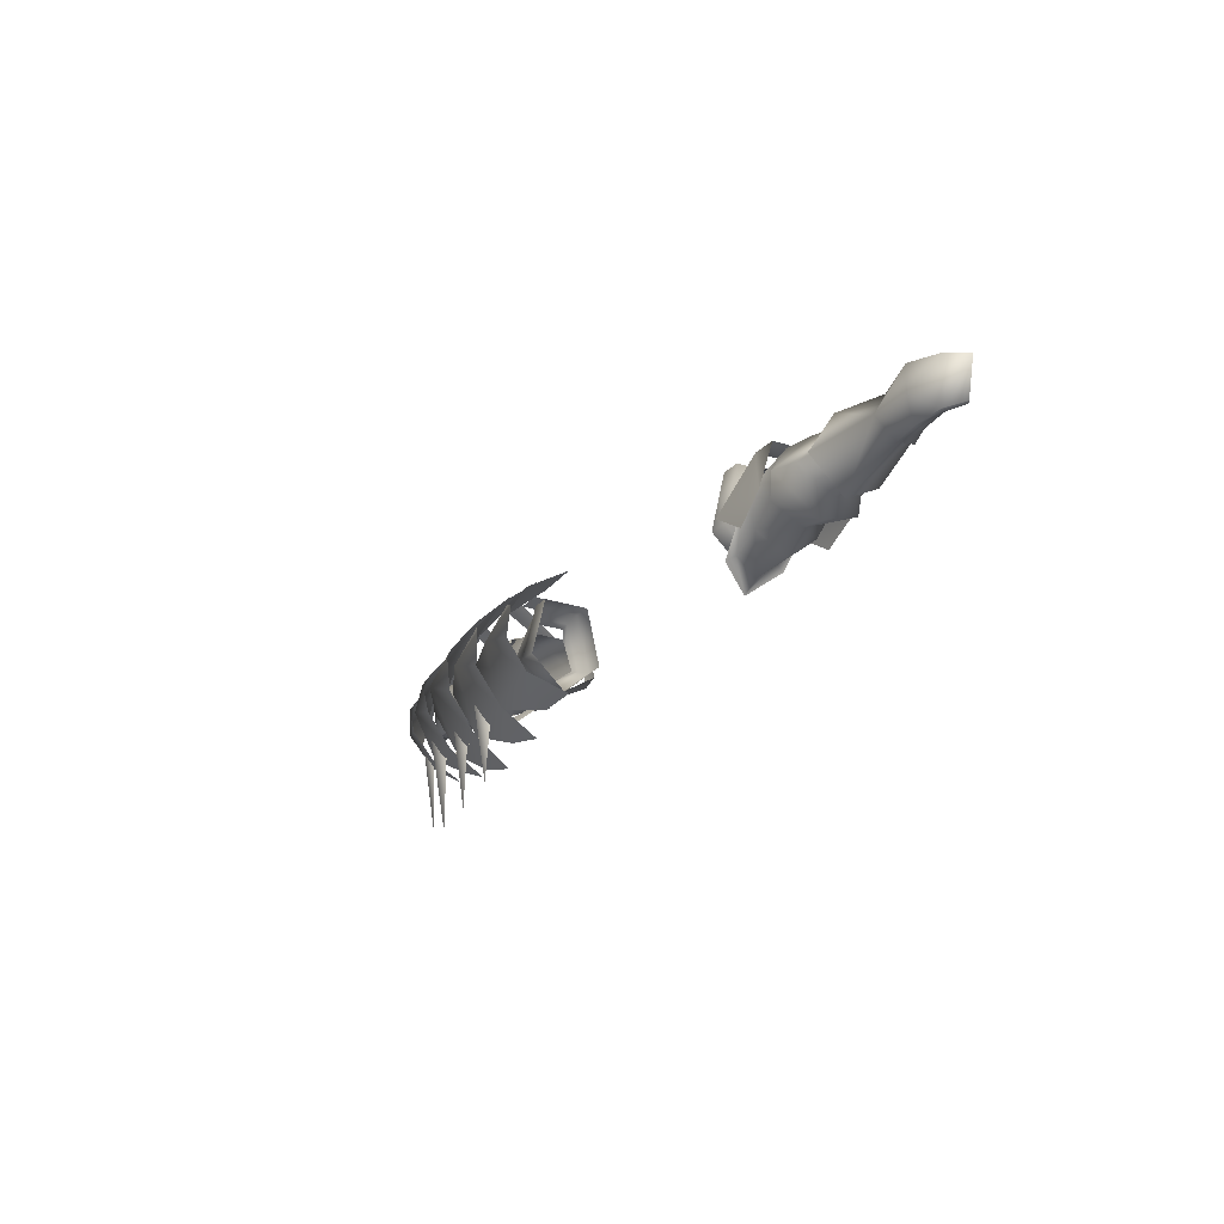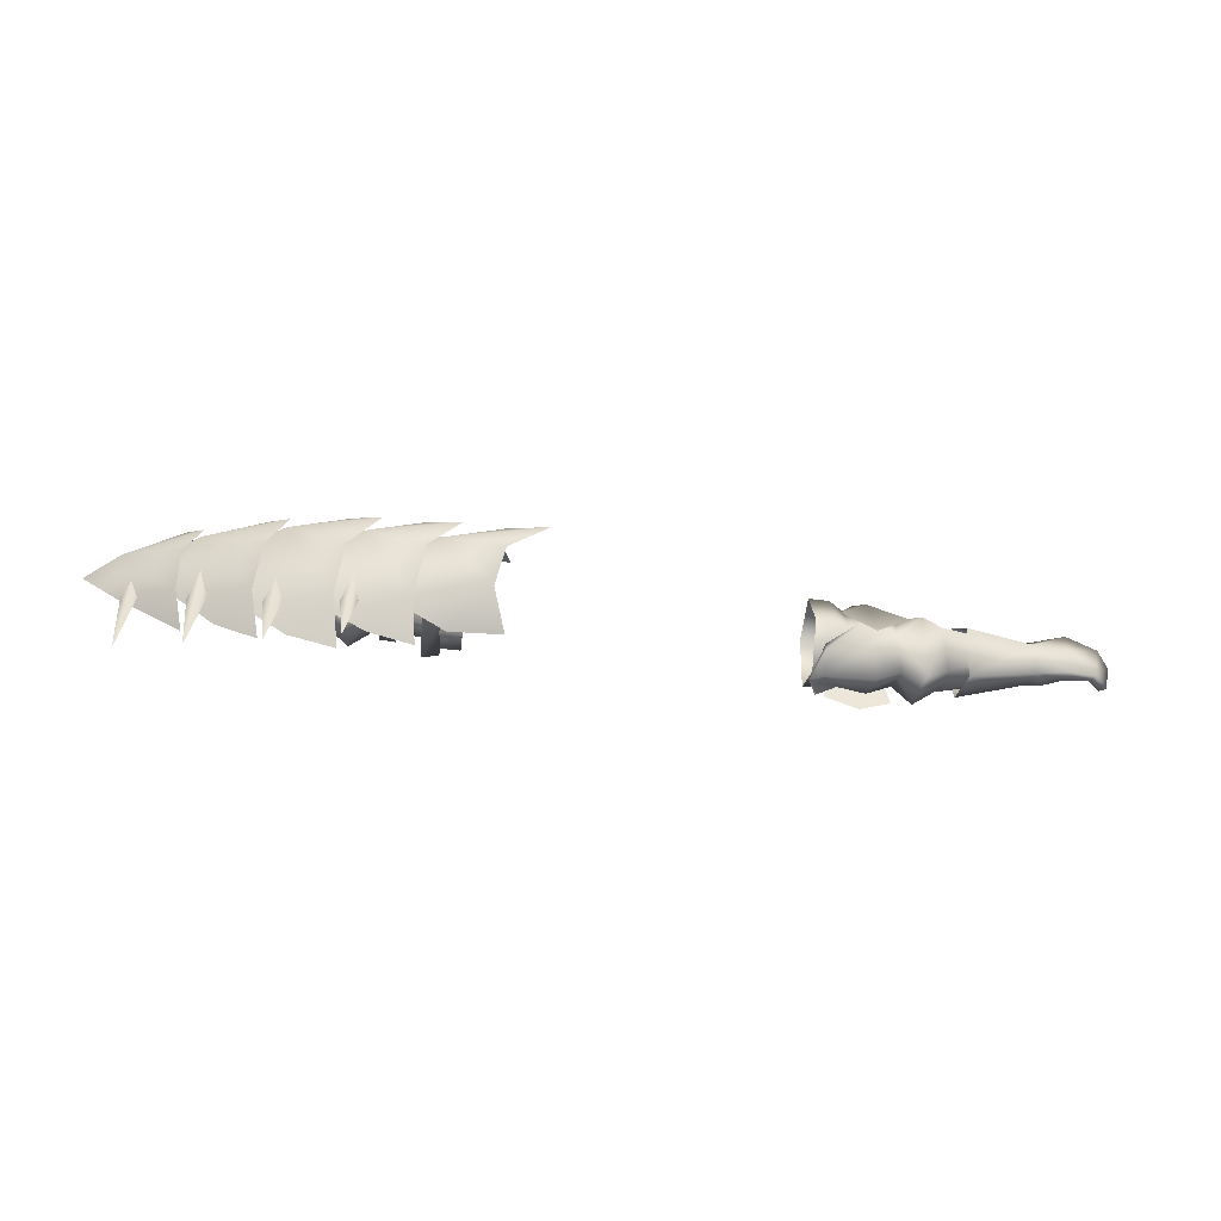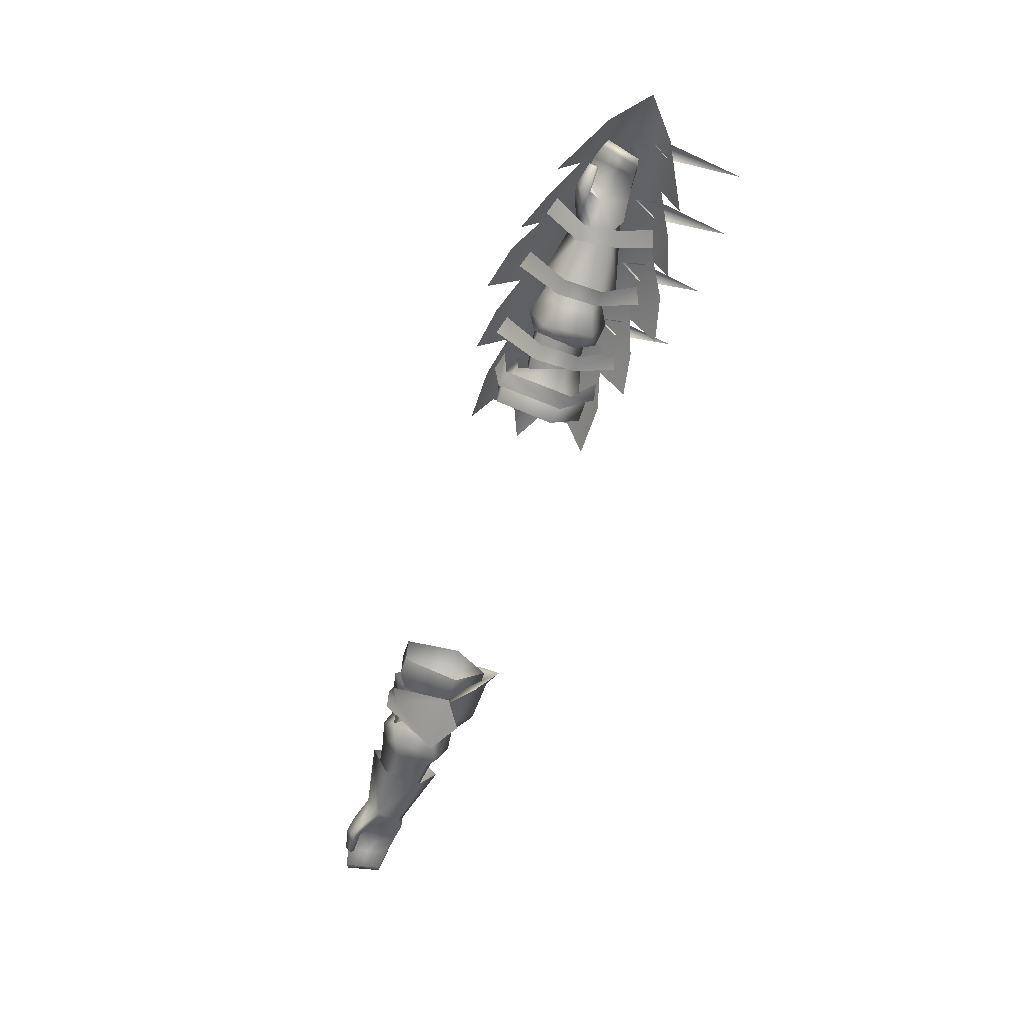
<metadata>
{"format":"obj","ext":"obj","renderer":"f3d","projection":"perspective","resolution":1024,"background":"white","views":[{"elev":-22.5,"azim":-120.0,"up":"+Z"},{"elev":-58.3,"azim":172.9,"up":"+Z"},{"elev":-68.3,"azim":71.2,"up":"+Y"}]}
</metadata>
<code>
g mesh00
v -70.68 33.73 -4.033
v -72.57 37.33 -5.609
v -56.07 30.98 -5.885
v -57.36 37.09 -7.841
v -72.57 37.33 -5.609
v -72.27 40.22 -1.862
v -57.36 37.09 -7.841
f 1 2 3
f 3 2 4
f 5 6 7
v -33.32 42.17 -11
v -33.85 40.28 -9.71
v -41.66 43.14 -2.164
v -43.32 36.78 -12.92
v -42.36 42.17 -8.79
v -34.21 36.78 -13.3
v -46.89 42.17 -5.5
v -48.17 39.59 3.932
v -43.11 30.63 -8.289
v -34.01 32.52 -9.209
v -42.38 29.6 -1.909
v -48.35 36.78 -9.628
v -30.81 36.78 -15.13
v -70.68 33.73 -4.033
v -56.07 30.98 -5.885
v -70.85 34.05 -0.153
v -55.21 31.51 1.12
v -48.13 30.63 -4.999
v -48.42 32.67 3.941
v -56.03 36.79 4.494
v -51.38 44.88 -2.692
v -55.66 43.02 -2.596
v -53.22 37.01 -10.22
v -57.36 37.09 -7.841
v -52.15 28.66 -7.401
v -56.07 30.98 -5.885
v -33.36 30.63 -10.5
v -56.07 30.98 -5.885
v -52.15 28.66 -7.401
v -55.21 31.51 1.12
v -50.89 29.3 2.661
v -51.08 36.49 5.765
v -70.85 34.05 -0.153
v -55.21 31.51 1.12
v -71.07 37.64 1.91
v -56.03 36.79 4.494
v -72.27 40.22 -1.862
v -55.66 43.02 -2.596
v -57.36 37.09 -7.841
v -48.13 30.63 -4.999
v -48.42 32.67 3.941
v -48.17 39.59 3.932
v -46.89 42.17 -5.5
v -48.35 36.78 -9.628
v -52.15 28.66 -7.401
v -48.13 30.63 -4.999
f 8 9 10
f 11 12 13
f 10 14 15
f 11 13 16
f 16 13 17
f 16 17 18
f 19 14 12
f 9 8 20
f 21 22 23
f 23 22 24
f 12 11 19
f 19 11 16
f 19 16 25
f 25 16 18
f 25 18 26
f 27 28 29
f 29 28 30
f 29 30 31
f 31 30 32
f 31 32 33
f 14 10 12
f 12 10 9
f 12 9 13
f 13 9 20
f 13 20 17
f 17 20 34
f 17 34 18
f 35 36 37
f 37 36 38
f 37 38 27
f 27 38 39
f 27 39 28
f 40 41 42
f 42 41 43
f 42 43 44
f 44 43 45
f 44 45 46
f 36 47 38
f 38 47 48
f 38 48 39
f 39 48 49
f 39 49 28
f 28 49 50
f 28 50 30
f 30 50 51
f 30 51 52
f 52 51 53
v 72.27 40.22 -1.862
v 72.57 37.33 -5.609
v 57.36 37.09 -7.841
v 56.03 36.79 4.494
v 55.21 31.51 1.12
v 70.85 34.05 -0.153
v 52.15 28.66 -7.401
v 48.13 30.63 -4.999
v 48.35 36.78 -9.628
v 52.15 28.66 -7.401
v 56.07 30.98 -5.885
v 50.89 29.3 2.661
v 55.21 31.51 1.12
v 56.03 36.79 4.494
v 70.85 34.05 -0.153
v 55.21 31.51 1.12
v 70.68 33.73 -4.033
v 56.07 30.98 -5.885
v 72.57 37.33 -5.609
v 57.36 37.09 -7.841
v 55.66 43.02 -2.596
v 71.07 37.64 1.91
v 56.07 30.98 -5.885
v 57.36 37.09 -7.841
v 53.22 37.01 -10.22
v 55.66 43.02 -2.596
v 51.38 44.88 -2.692
v 51.08 36.49 5.765
v 52.15 28.66 -7.401
v 48.35 36.78 -9.628
v 46.89 41.85 -5.5
v 48.17 39.59 3.932
v 48.42 32.67 3.941
v 48.13 30.63 -4.999
f 54 55 56
f 57 58 59
f 60 61 62
f 63 64 65
f 65 64 66
f 65 66 67
f 68 69 70
f 70 69 71
f 70 71 72
f 72 71 73
f 56 74 54
f 54 74 57
f 54 57 75
f 75 57 59
f 76 60 77
f 77 60 78
f 77 78 79
f 79 78 80
f 79 80 67
f 67 80 81
f 67 81 65
f 82 83 78
f 78 83 84
f 78 84 80
f 80 84 85
f 80 85 81
f 81 85 86
f 81 86 65
f 65 86 87
f 65 87 63
v -77.57 36.53 -0.4064
v -72.5 33.48 0.0669
v -79.18 33.12 2.63
v -73.24 40.87 -1.709
v -59.91 43.81 -2.989
v -60.74 37.61 -9.827
v -74.2 37.53 -5.893
v -73.24 40.87 -1.709
v -79.44 38.37 -5.767
v -72.5 33.48 0.0669
v -77.57 36.53 -0.4064
v -72.93 33.59 -4.326
v -75.17 34.87 -6.056
v -74.2 37.53 -5.893
v -79.11 36.26 -5.671
v -79.44 38.37 -5.767
v -74.2 37.53 -5.893
v -60.74 37.61 -9.827
v -72.93 33.59 -4.326
v -60.07 30.35 -6.049
v -72.5 33.48 0.0669
v -59.68 30.6 2.231
v -59.49 38.05 5.604
v -79.44 38.37 -5.767
v -80.4 40.14 -1.312
v -73.24 40.87 -1.709
v -80.52 40.06 3.874
v -72.46 37.84 3.078
v -76.96 35.37 5.067
v -75.59 32.12 3.185
v -72.46 37.84 3.078
v -75.59 32.12 3.185
v -79.18 33.12 2.63
f 88 89 90
f 91 92 93
f 93 94 95
f 95 94 96
f 97 98 99
f 99 98 100
f 99 100 101
f 101 100 102
f 101 102 103
f 104 105 106
f 106 105 107
f 106 107 108
f 108 107 109
f 108 109 110
f 111 112 113
f 113 112 114
f 113 114 115
f 115 114 116
f 115 116 117
f 92 91 110
f 110 91 118
f 110 118 108
f 108 118 119
f 108 119 120
v -80.4 40.14 -1.312
v -79.44 38.37 -5.767
v -85.3 37.82 -5.352
v -79.55 33.98 5.684
v -84.26 34.2 4.586
v -79.1 31.84 4.064
v -84.21 32.69 3.476
v -84.29 33.58 2.695
v -77.57 36.53 -0.4064
v -79.11 36.26 -5.671
v -75.17 34.87 -6.056
v -85.3 37.82 -5.352
v -79.44 38.37 -5.767
v -84.21 36.36 -5.079
v -85.49 36.14 3.86
v -88.41 33.76 3.127
v -86.96 33.94 -4.287
v -89.85 34.85 2.532
v -88.15 34.78 -4.526
v -76.96 35.37 5.067
v -75.59 32.12 3.185
v -79.18 33.12 2.63
v -88.15 34.78 -4.526
v -89.85 34.85 2.532
v -87.08 38.19 3.112
v -80.52 40.06 3.874
v -88.41 33.76 3.127
v -85.49 36.14 3.86
v -81.19 36.68 4.264
v -79.67 35.19 4.21
v -84.34 34.92 3.521
v -84.21 32.69 3.476
v -84.26 34.2 4.586
v -84.34 34.92 3.521
v -79.67 35.19 4.21
v -81.19 36.68 4.264
v -88.15 34.78 -4.526
f 121 122 123
f 124 125 126
f 126 125 127
f 126 127 128
f 129 130 131
f 132 133 134
f 134 133 130
f 135 136 137
f 137 136 138
f 137 138 139
f 140 124 141
f 141 124 126
f 141 126 142
f 142 126 128
f 143 144 123
f 123 144 145
f 123 145 121
f 121 145 146
f 144 147 145
f 145 147 148
f 145 148 146
f 146 148 149
f 146 149 140
f 140 149 150
f 140 150 124
f 124 150 151
f 124 151 125
f 152 153 128
f 128 153 154
f 128 154 142
f 142 154 155
f 142 155 129
f 129 155 156
f 129 156 130
f 130 156 135
f 130 135 134
f 134 135 137
f 134 137 132
f 132 137 157
v 72.93 33.59 -4.326
v 60.07 30.35 -6.049
v 60.74 37.61 -9.827
v 73.24 40.87 -1.709
v 59.91 43.81 -2.989
v 59.49 38.05 5.604
v 73.24 40.87 -1.709
v 80.4 40.14 -1.312
v 79.44 38.37 -5.767
v 72.5 33.48 0.0669
v 75.59 32.12 3.185
v 72.46 37.84 3.078
v 76.96 35.37 5.067
v 80.52 40.06 3.874
v 74.2 37.53 -5.893
v 79.44 38.37 -5.767
v 74.2 37.53 -5.893
v 60.74 37.61 -9.827
v 79.44 38.37 -5.767
v 79.11 36.26 -5.671
v 75.17 34.87 -6.056
v 72.93 33.59 -4.326
v 77.57 36.53 -0.4064
v 72.5 33.48 0.0669
v 79.18 33.12 2.63
v 75.59 32.12 3.185
v 59.68 30.6 2.231
v 72.5 33.48 0.0669
v 72.46 37.84 3.078
v 80.52 40.06 3.874
v 80.4 40.14 -1.312
f 158 159 160
f 161 162 163
f 164 165 166
f 167 168 169
f 169 168 170
f 169 170 171
f 160 172 158
f 173 174 161
f 161 174 175
f 161 175 162
f 176 177 172
f 172 177 178
f 172 178 179
f 179 178 180
f 179 180 181
f 181 180 182
f 181 182 183
f 159 158 184
f 184 158 185
f 184 185 163
f 163 185 186
f 163 186 161
f 161 186 187
f 161 187 188
v 87.08 38.19 3.112
v 80.4 40.14 -1.312
v 80.52 40.06 3.874
v 84.21 36.36 -5.079
v 79.11 36.26 -5.671
v 79.44 38.37 -5.767
v 77.57 36.53 -0.4064
v 81.19 36.68 4.264
v 79.67 35.19 4.21
v 85.3 37.82 -5.352
v 79.44 38.37 -5.767
v 79.18 33.12 2.63
v 79.1 31.84 4.064
v 75.59 32.12 3.185
v 85.3 37.82 -5.352
v 88.15 34.78 -4.526
v 86.96 33.94 -4.287
v 84.26 34.2 4.586
v 84.34 34.92 3.521
v 79.67 35.19 4.21
v 89.85 34.85 2.532
v 88.15 34.78 -4.526
v 88.41 33.76 3.127
v 85.49 36.14 3.86
v 75.17 34.87 -6.056
v 88.15 34.78 -4.526
v 89.85 34.85 2.532
v 76.96 35.37 5.067
v 79.55 33.98 5.684
v 84.21 32.69 3.476
v 84.29 33.58 2.695
v 81.19 36.68 4.264
v 85.49 36.14 3.86
v 88.41 33.76 3.127
v 84.26 34.2 4.586
v 84.21 32.69 3.476
v 84.34 34.92 3.521
f 189 190 191
f 192 193 194
f 195 196 197
f 198 199 190
f 200 201 202
f 203 204 205
f 206 207 208
f 190 189 198
f 198 189 209
f 198 209 210
f 211 212 192
f 192 212 196
f 192 196 193
f 193 196 195
f 193 195 213
f 194 203 192
f 192 203 205
f 192 205 211
f 211 205 214
f 211 214 215
f 216 202 217
f 217 202 201
f 217 201 218
f 218 201 200
f 218 200 219
f 218 206 217
f 217 206 208
f 217 208 216
f 216 208 220
f 216 220 191
f 191 220 221
f 191 221 189
f 189 221 222
f 189 222 209
f 223 224 225
f 225 224 219
f 225 219 197
f 197 219 200
f 197 200 195
v 46.4 39.43 3.12
v 47.66 41.46 -3.182
v 39.37 39.43 2.121
v 39.37 41.46 -4.182
v 48.11 30.83 -3.182
v 46.43 32.86 3.12
v 39.37 30.83 -4.182
v 50.46 36.14 -7.078
v 48.11 30.83 -3.182
v 39.37 36.14 -8.077
v 39.37 30.83 -4.182
v 47.66 41.46 -3.182
v 50.46 36.14 -7.078
v 39.37 41.46 -4.182
v 39.37 36.14 -8.077
v 52.94 36.14 -7.078
v 47.66 41.46 -3.182
v 52.83 40.59 -2.774
v 46.4 39.43 3.12
v 52.94 38.87 2.44
v 46.43 32.86 3.12
v 52.94 32.86 3.12
v 48.11 30.83 -3.182
v 52.94 30.83 -3.182
v 50.46 36.14 -7.078
f 226 227 228
f 228 227 229
f 230 231 232
f 233 234 235
f 235 234 236
f 237 238 239
f 239 238 240
f 241 242 243
f 243 242 244
f 243 244 245
f 245 244 246
f 245 246 247
f 247 246 248
f 247 248 249
f 249 248 250
f 249 250 241
f 241 250 242
v 46.43 32.86 3.12
v 39.37 32.86 2.121
v 39.37 30.83 -4.182
v 46.43 32.86 3.12
v 46.4 39.43 3.12
v 39.37 32.86 2.121
v 39.37 39.43 2.121
f 251 252 253
f 254 255 256
f 256 255 257
v -39.37 41.46 -4.182
v -47.66 41.46 -3.182
v -46.4 39.43 3.12
v -39.37 30.83 -4.182
v -39.37 32.86 2.121
v -48.11 30.83 -3.182
v -46.43 32.86 3.12
v -39.37 36.14 -8.077
v -39.37 30.83 -4.182
v -50.46 36.14 -7.078
v -48.11 30.83 -3.182
v -39.37 41.46 -4.182
v -39.37 36.14 -8.077
v -47.66 41.46 -3.182
v -50.46 36.14 -7.078
v -50.46 36.14 -7.078
v -52.83 40.59 -2.774
v -47.66 41.46 -3.182
v -52.94 38.87 2.44
v -46.4 39.43 3.12
v -52.94 32.86 3.12
v -46.43 32.86 3.12
v -52.94 30.83 -3.182
v -48.11 30.83 -3.182
v -52.94 36.14 -7.078
f 258 259 260
f 261 262 263
f 263 262 264
f 265 266 267
f 267 266 268
f 269 270 271
f 271 270 272
f 273 274 275
f 275 274 276
f 275 276 277
f 277 276 278
f 277 278 279
f 279 278 280
f 279 280 281
f 281 280 282
f 281 282 273
f 273 282 274
v -39.37 41.46 -4.182
v -46.4 39.43 3.12
v -39.37 39.43 2.121
v -46.43 32.86 3.12
v -39.37 32.86 2.121
f 283 284 285
f 285 284 286
f 285 286 287
v -39.87 39.92 6.729
v -42.37 30.99 5.229
v -39.87 32.69 6.729
v -36.01 27.04 -5.183
v -39.87 32.69 6.729
v -42.37 30.99 5.229
v -42.37 41.62 5.229
v -36.01 45.6 -5.183
v -42.37 44.96 -9.217
v -44.87 32.69 6.729
v -48.72 27.04 -5.183
v -42.37 27.67 -9.217
v -48.72 45.6 -5.183
v -44.87 39.92 6.729
v -44.87 32.69 6.729
f 288 289 290
f 291 292 293
f 289 288 294
f 294 288 295
f 294 295 296
f 297 298 293
f 293 298 299
f 293 299 291
f 296 300 294
f 294 300 301
f 294 301 289
f 289 301 302
v -38.07 42.38 -4.593
v -35.72 43.64 -5.378
v -38.07 36.5 -9.766
v -35.72 36.5 -11.94
v -38.07 30.18 -4.593
v -35.72 28.93 -5.378
v -38.08 32.72 4.898
v -35.72 31.65 6.291
v -38.08 39.9 4.898
v -35.72 40.91 6.291
v -31.73 36.5 -11.94
v -31.73 43.64 -5.378
v -31.73 40.91 6.291
v -31.73 31.65 6.291
v -31.73 28.93 -5.378
v -43 41.99 -3.927
v -39.74 39.89 4.386
v -39.74 32.67 4.386
v -43 30.57 -3.927
v -43 36.5 -8.373
f 303 304 305
f 305 304 306
f 305 306 307
f 307 306 308
f 307 308 309
f 309 308 310
f 309 310 311
f 311 310 312
f 311 312 303
f 303 312 304
f 313 304 314
f 314 304 312
f 314 312 315
f 315 312 310
f 315 310 316
f 316 310 308
f 316 308 317
f 317 308 306
f 317 306 313
f 313 306 304
f 303 318 311
f 311 318 319
f 311 319 309
f 309 319 320
f 309 320 307
f 307 320 321
f 307 321 305
f 305 321 322
f 305 322 303
f 303 322 318
v 38.07 36.5 -9.766
v 35.72 36.5 -11.94
v 38.07 42.38 -4.593
v 35.72 43.64 -5.378
v 38.08 39.9 4.898
v 35.72 40.91 6.291
v 38.08 32.72 4.898
v 35.72 31.65 6.291
v 38.07 30.18 -4.593
v 35.72 28.93 -5.378
v 31.73 43.64 -5.378
v 31.73 40.91 6.291
v 31.73 31.65 6.291
v 31.73 28.93 -5.378
v 31.73 36.5 -11.94
v 39.74 39.89 4.386
v 43 41.99 -3.927
v 43 36.5 -8.373
v 43 30.57 -3.927
v 39.74 32.67 4.386
f 323 324 325
f 325 324 326
f 325 326 327
f 327 326 328
f 327 328 329
f 329 328 330
f 329 330 331
f 331 330 332
f 331 332 323
f 323 332 324
f 324 333 326
f 326 333 334
f 326 334 328
f 328 334 335
f 328 335 330
f 330 335 336
f 330 336 332
f 332 336 337
f 332 337 324
f 324 337 333
f 327 338 325
f 325 338 339
f 325 339 323
f 323 339 340
f 323 340 331
f 331 340 341
f 331 341 329
f 329 341 342
f 329 342 327
f 327 342 338
v 64.23 51.31 -2.78
v 79.9 45.68 -2.78
v 68.31 47.94 -6.718
v 69.26 42.32 -13.28
v 69.26 42.37 7.722
v 67.29 35.89 13.25
v 75.2 35.77 10.18
v 84.72 38.47 5.067
v 68.31 47.96 1.158
v 89.35 38.99 -2.78
v 84.72 38.38 -10.63
v 75.2 35.7 -15.74
v 67.29 35.78 -18.81
f 343 344 345
f 345 344 346
f 347 348 349
f 349 350 347
f 347 350 344
f 347 344 351
f 351 344 343
f 350 352 344
f 344 352 353
f 344 353 346
f 346 353 354
f 346 354 355
v 33.57 54.51 -2.78
v 51.1 50.56 -2.78
v 39.68 51.44 -6.816
v 41.03 45.41 -13.54
v 47.89 53.73 -2.78
v 64.59 49.58 -2.78
v 53.83 50.15 -7.206
v 54.88 44.19 -14.58
v 54.88 44.2 9.021
v 53.19 37.16 15.73
v 62.32 37.37 13.48
v 71.86 39.25 7.921
v 53.83 50.15 1.645
v 41.03 45.48 7.983
v 39.83 38.19 13.64
v 48.43 38.88 12.16
v 39.68 51.46 1.255
v 59.08 41.4 8.108
v 79.18 41.19 -2.78
v 71.86 39.17 -13.48
v 62.32 37.33 -19.04
v 53.19 37.07 -21.29
v 65.68 43.91 -2.78
v 59.08 41.36 -13.67
v 48.43 38.84 -17.72
v 39.83 38.04 -19.2
f 356 357 358
f 358 357 359
f 360 361 362
f 362 361 363
f 364 365 366
f 366 367 364
f 364 367 361
f 364 361 368
f 368 361 360
f 369 370 371
f 356 372 357
f 357 372 369
f 357 369 373
f 373 369 371
f 367 374 361
f 361 374 375
f 361 375 363
f 363 375 376
f 363 376 377
f 373 378 357
f 357 378 379
f 357 379 359
f 359 379 380
f 359 380 381
v 36.78 51.02 -2.78
v 27.06 47.17 -11.36
v 25.53 52.28 -5.999
v 24.24 39.87 9.67
v 34.7 39.18 9.651
v 27.06 47.31 5.803
v 46.7 43.61 6.454
v 18.01 55.34 -2.78
v 25.53 52.33 0.4382
v 49.85 46.71 -2.78
v 46.7 43.53 -12.01
v 34.7 39.04 -15.26
v 24.24 39.62 -15.23
f 382 383 384
f 385 386 387
f 387 386 388
f 387 388 382
f 384 389 382
f 382 389 390
f 382 390 387
f 388 391 382
f 382 391 392
f 382 392 383
f 383 392 393
f 383 393 394
v 94.03 40.14 -2.78
v 82.85 39.67 -11.47
v 82.81 44.34 -6.04
v 82.81 44.34 -6.04
v 79.4 47.14 -2.78
v 81.12 33.9 10.35
v 93.55 34.79 3.749
v 82.85 39.76 5.914
v 82.81 44.37 0.48
v 81.12 33.76 -15.91
v 93.55 34.79 -9.309
v 101 34.28 -2.78
f 395 396 397
f 398 399 395
f 400 401 402
f 402 401 395
f 402 395 403
f 403 395 399
f 404 396 405
f 405 396 395
f 405 395 406
f 406 395 401
v 70.33 31.83 -5.938
v 71.33 39.69 -14.4
v 74.71 39.75 -12.95
v 73.68 32.19 -5.354
v 72.65 32.05 1.661
v 69.32 31.59 1.948
v 74.85 38.55 7.962
v 71.16 39.02 8.963
f 407 408 409
f 409 410 407
f 407 410 411
f 407 411 412
f 412 411 413
f 412 413 414
v 43.65 29.84 -6.251
v 43.39 41.51 -15.97
v 46.77 42.17 -14.9
v 58.15 29.84 -6.251
v 58.53 41.57 -15.97
v 61.91 42.01 -14.33
v 46.82 29.95 -6.13
v 46.81 29.85 1.861
v 43.48 29.83 2.148
v 46.91 42.13 9.287
v 43.22 41.58 10.42
v 61.32 29.55 -6.13
v 61.31 29.45 1.861
v 57.98 29.83 2.148
v 62.05 41.09 9.287
v 58.36 41.38 10.42
f 415 416 417
f 418 419 420
f 417 421 415
f 415 421 422
f 415 422 423
f 423 422 424
f 423 424 425
f 420 426 418
f 418 426 427
f 418 427 428
f 428 427 429
f 428 429 430
v 35.46 30.85 7.258
v 39.39 41.85 7.306
v 35.7 41.08 8.243
v 38.79 30.87 6.7
v 35.54 27.88 -6.154
v 38.8 27.94 -7.433
v 35.87 40.77 -14.1
v 39.25 41.31 -13.39
f 431 432 433
f 432 431 434
f 434 431 435
f 434 435 436
f 436 435 437
f 436 437 438
v 76.99 39.47 -12.54
v 78.98 42.18 -7.831
v 78.92 38.62 -27.4
v 80.86 38.21 -11.87
f 439 440 441
f 441 440 442
v 63.48 41.32 -13.95
v 65.45 43.52 -10.01
v 65.43 40.93 -26.85
v 67.39 40.18 -13.68
v 50.42 42.82 -13.6
v 51.97 45.73 -9.321
v 52.22 42.79 -25.4
v 53.85 42.07 -13.63
f 443 444 445
f 445 444 446
f 447 448 449
f 449 448 450
v 89.77 36.26 -10.27
v 91.38 37.86 -7.028
v 91.36 34.89 -25.22
v 92.95 35.01 -9.319
f 451 452 453
f 453 452 454

</code>
